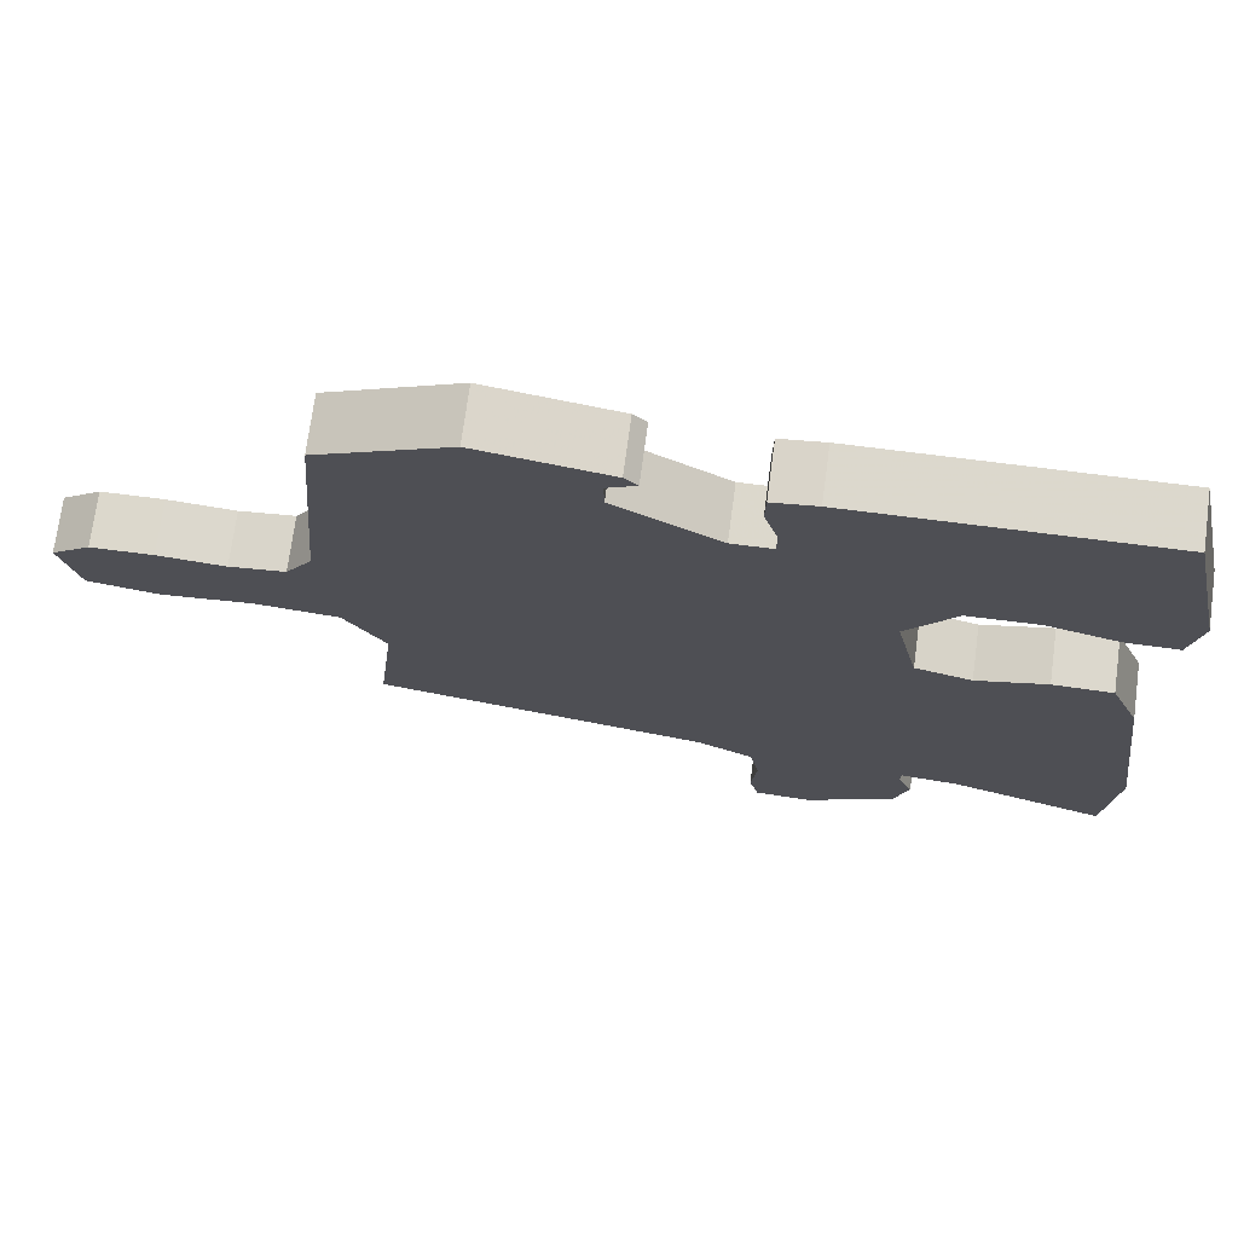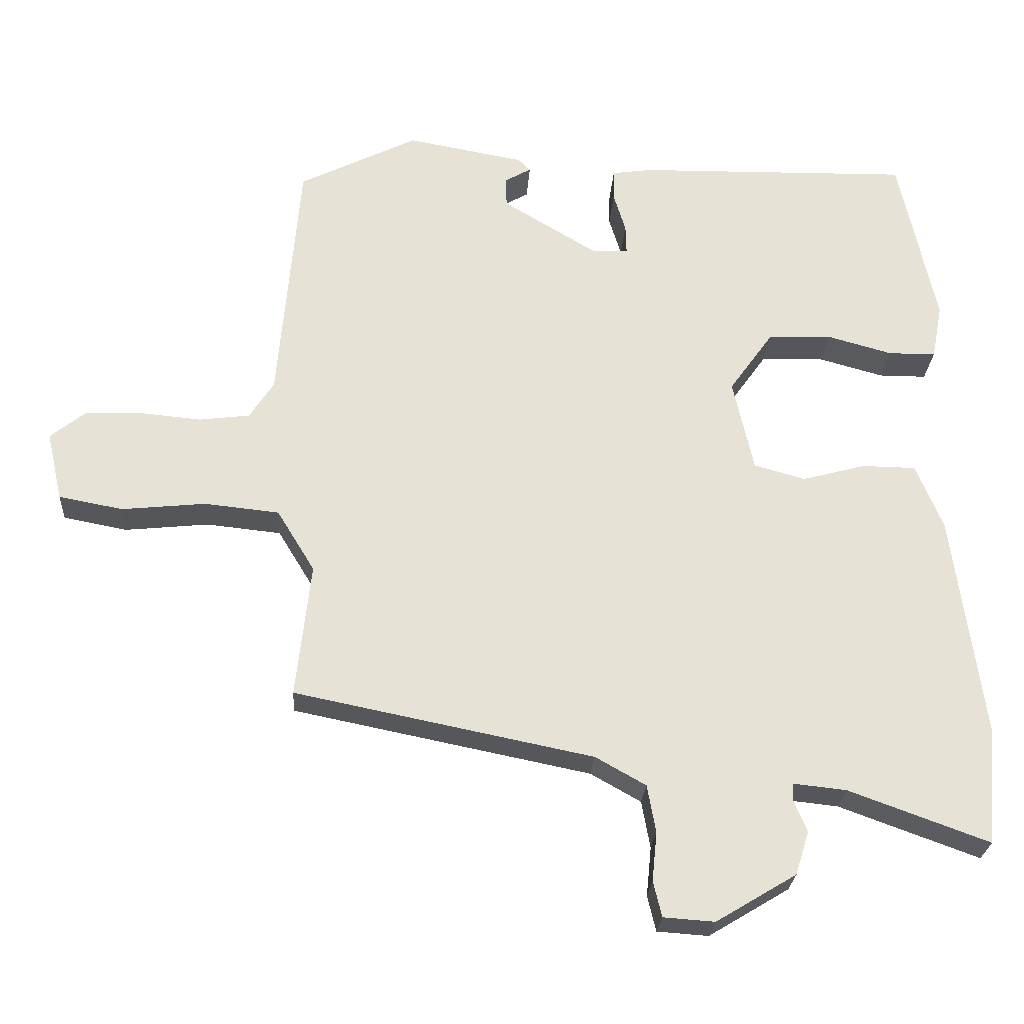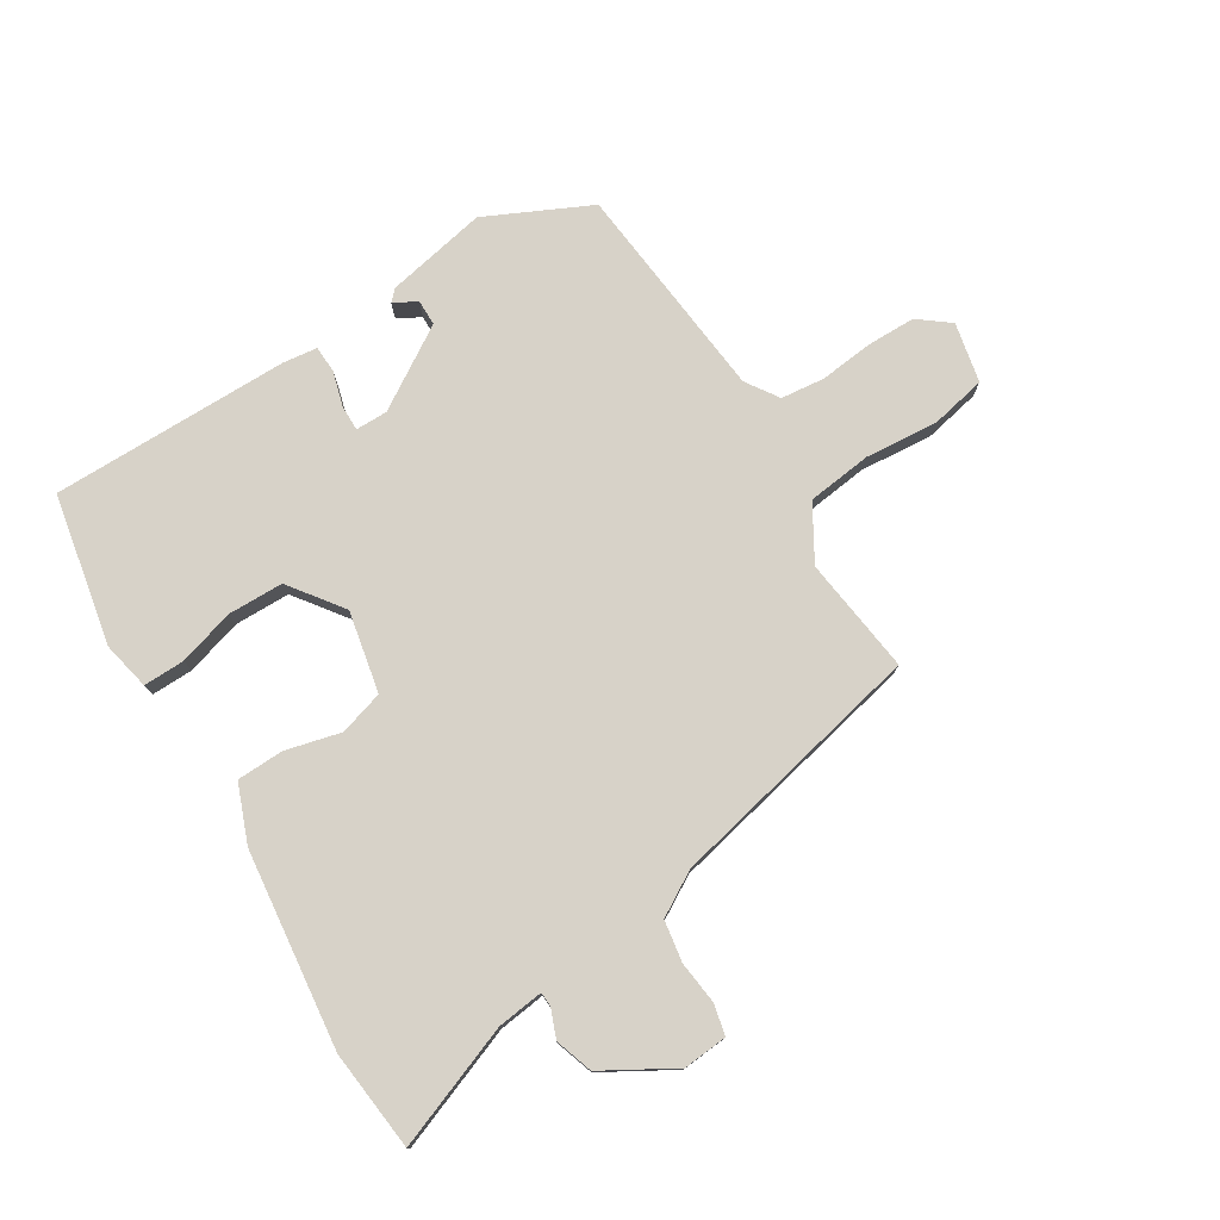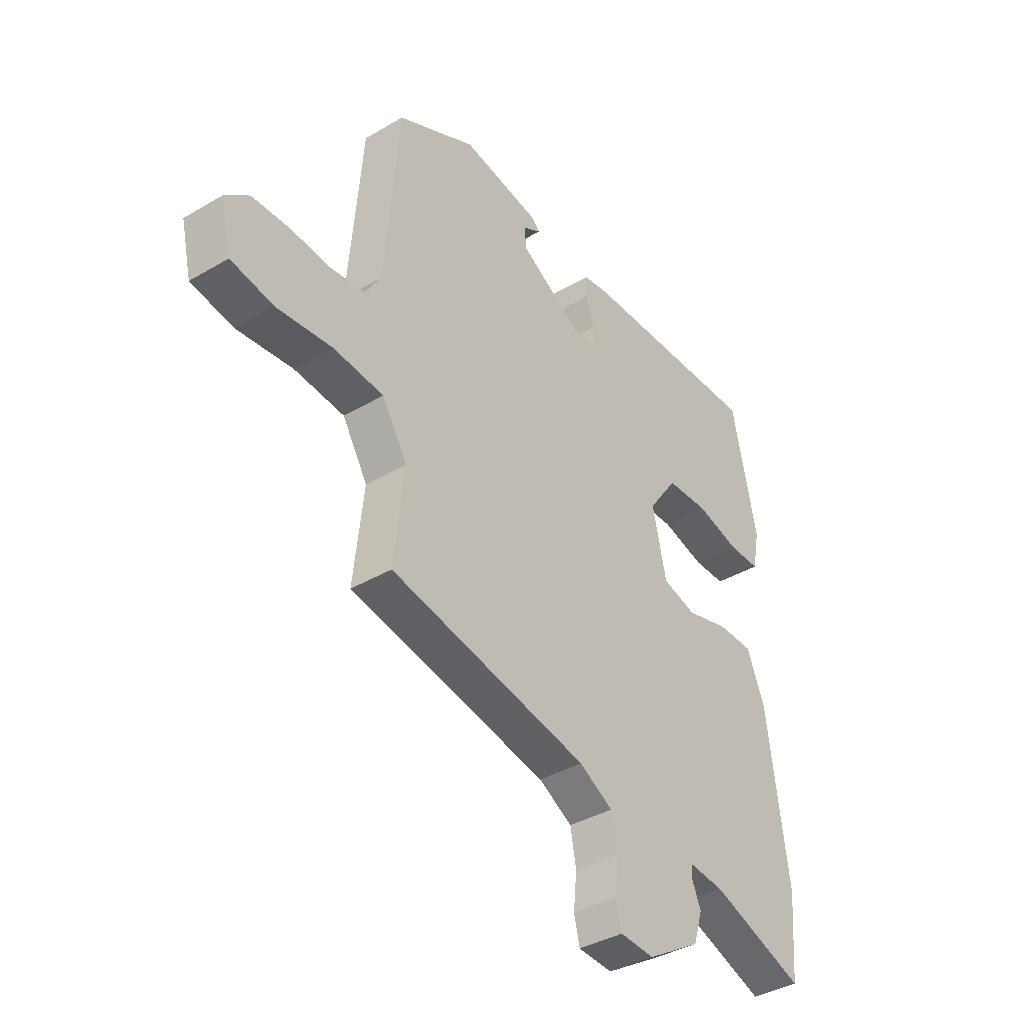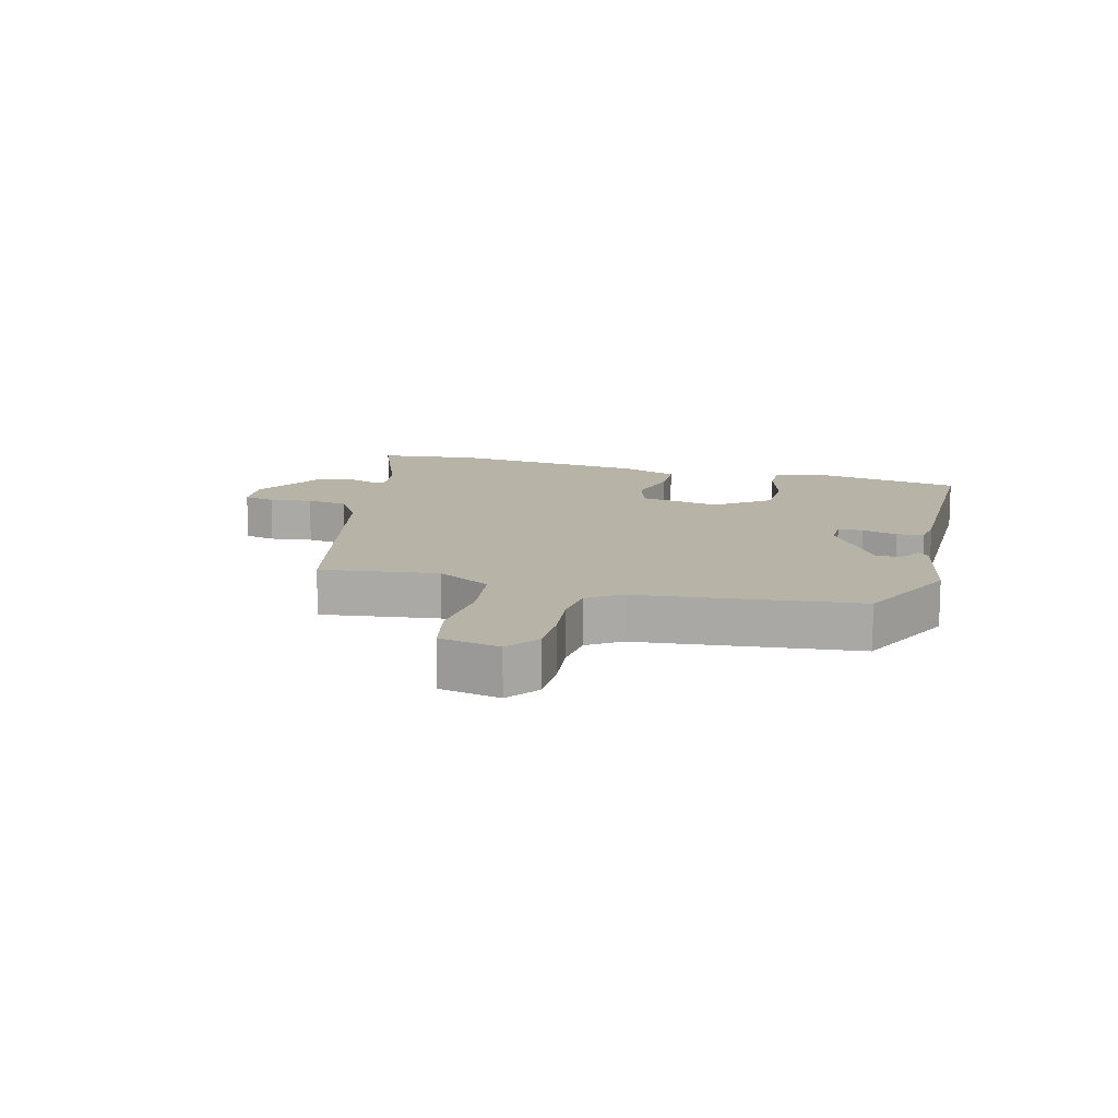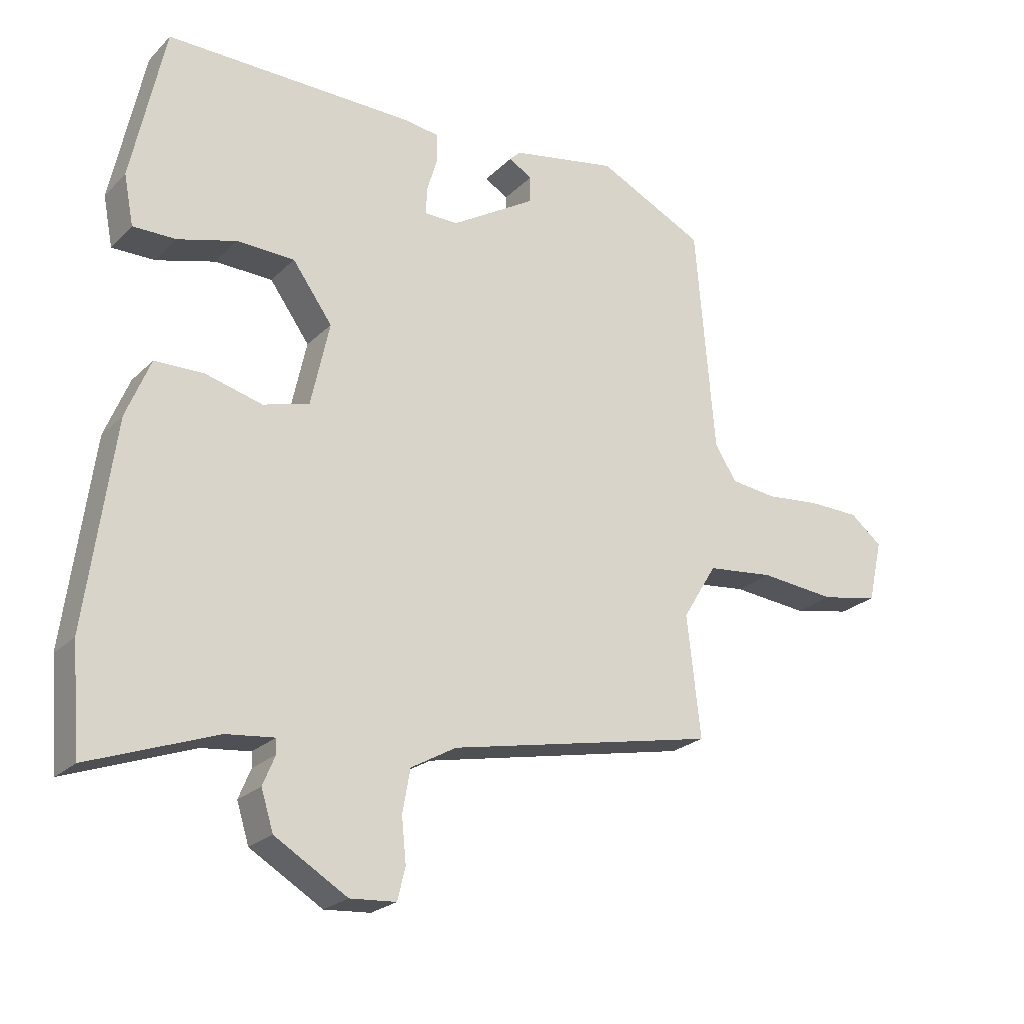
<metadata>
{"format":"obj","ext":"obj","renderer":"f3d","projection":"perspective","resolution":1024,"background":"white","views":[{"elev":72.5,"azim":7.7,"up":"+Z"},{"elev":-25.5,"azim":-3.5,"up":"+Z"},{"elev":77.3,"azim":147.3,"up":"+Y"},{"elev":-38.1,"azim":-53.1,"up":"+Z"},{"elev":12.8,"azim":-76.5,"up":"+Y"},{"elev":-23.2,"azim":147.6,"up":"+Z"}]}
</metadata>
<code>
v -0.474 0.07 -0.397
v -0.453 0.07 -0.208
v -0.506 0.07 -0.121
v -0.611 0.07 -0.11
v -0.729 0.07 -0.122
v -0.819 0.07 -0.105
v -0.841 0.07 -0.008
v -0.791 0.07 0.032
v -0.712 0.07 0.034
v -0.626 0.07 0.026
v -0.555 0.07 0.035
v -0.521 0.07 0.088
v -0.491 0.07 0.443
v -0.324 0.07 0.526
v -0.159 0.07 0.496
v -0.142 0.07 0.479
v -0.179 0.07 0.458
v -0.178 0.07 0.416
v -0.046 0.07 0.336
v 0.006 0.07 0.337
v 0.005 0.07 0.378
v -0.012 0.07 0.434
v -0.011 0.07 0.478
v 0.045 0.07 0.486
v 0.432 0.07 0.493
v 0.484 0.07 0.25
v 0.469 0.07 0.172
v 0.402 0.07 0.172
v 0.311 0.07 0.197
v 0.221 0.07 0.194
v 0.159 0.07 0.107
v 0.188 0.07 -0.024
v 0.26 0.07 -0.044
v 0.349 0.07 -0.02
v 0.425 0.07 -0.021
v 0.463 0.07 -0.113
v 0.506 0.07 -0.432
v 0.492 0.07 -0.595
v 0.294 0.07 -0.523
v 0.219 0.07 -0.515
v 0.218 0.07 -0.538
v 0.237 0.07 -0.584
v 0.218 0.07 -0.645
v 0.105 0.07 -0.713
v 0.033 0.07 -0.708
v 0.021 0.07 -0.658
v 0.028 0.07 -0.589
v 0.016 0.07 -0.522
v -0.055 0.07 -0.482
v -0.474 0 -0.397
v -0.453 0 -0.208
v -0.506 0 -0.121
v -0.611 0 -0.11
v -0.729 0 -0.122
v -0.819 0 -0.105
v -0.841 0 -0.008
v -0.791 0 0.032
v -0.712 0 0.034
v -0.626 0 0.026
v -0.555 0 0.035
v -0.521 0 0.088
v -0.491 0 0.443
v -0.324 0 0.526
v -0.159 0 0.496
v -0.142 0 0.479
v -0.179 0 0.458
v -0.178 0 0.416
v -0.046 0 0.336
v 0.006 0 0.337
v 0.005 0 0.378
v -0.012 0 0.434
v -0.011 0 0.478
v 0.045 0 0.486
v 0.432 0 0.493
v 0.484 0 0.25
v 0.469 0 0.172
v 0.402 0 0.172
v 0.311 0 0.197
v 0.221 0 0.194
v 0.159 0 0.107
v 0.188 0 -0.024
v 0.26 0 -0.044
v 0.349 0 -0.02
v 0.425 0 -0.021
v 0.463 0 -0.113
v 0.506 0 -0.432
v 0.492 0 -0.595
v 0.294 0 -0.523
v 0.219 0 -0.515
v 0.218 0 -0.538
v 0.237 0 -0.584
v 0.218 0 -0.645
v 0.105 0 -0.713
v 0.033 0 -0.708
v 0.021 0 -0.658
v 0.028 0 -0.589
v 0.016 0 -0.522
v -0.055 0 -0.482
f 45 46 47
f 44 45 47
f 43 44 47
f 42 43 47
f 41 42 47
f 40 41 47 48
f 37 38 39
f 36 37 39
f 35 36 39
f 34 35 39
f 33 34 39
f 32 33 39 40
f 40 48 49
f 32 40 49
f 31 32 49
f 27 28 29
f 26 27 29
f 25 26 29
f 24 25 29
f 23 24 29
f 22 23 29
f 21 22 29
f 20 21 29 30
f 19 20 30 31
f 15 16 17
f 14 15 17
f 13 14 17
f 12 13 17 18
f 19 31 49
f 18 19 49
f 12 18 49
f 11 12 49
f 8 9 10
f 7 8 10
f 6 7 10
f 5 6 10
f 4 5 10
f 49 1 2
f 49 2 3
f 11 49 3
f 3 4 10 11
f 96 95 94
f 96 94 93
f 96 93 92
f 96 92 91
f 96 91 90
f 97 96 90 89
f 88 87 86
f 88 86 85
f 88 85 84
f 88 84 83
f 88 83 82
f 89 88 82 81
f 98 97 89
f 98 89 81
f 98 81 80
f 78 77 76
f 78 76 75
f 78 75 74
f 78 74 73
f 78 73 72
f 78 72 71
f 78 71 70
f 79 78 70 69
f 80 79 69 68
f 66 65 64
f 66 64 63
f 66 63 62
f 67 66 62 61
f 98 80 68
f 98 68 67
f 98 67 61
f 98 61 60
f 59 58 57
f 59 57 56
f 59 56 55
f 59 55 54
f 59 54 53
f 51 50 98
f 52 51 98
f 52 98 60
f 60 59 53 52
f 1 50 51 2
f 2 51 52 3
f 3 52 53 4
f 4 53 54 5
f 5 54 55 6
f 6 55 56 7
f 7 56 57 8
f 8 57 58 9
f 9 58 59 10
f 10 59 60 11
f 11 60 61 12
f 12 61 62 13
f 13 62 63 14
f 14 63 64 15
f 15 64 65 16
f 16 65 66 17
f 17 66 67 18
f 18 67 68 19
f 19 68 69 20
f 20 69 70 21
f 21 70 71 22
f 22 71 72 23
f 23 72 73 24
f 24 73 74 25
f 25 74 75 26
f 26 75 76 27
f 27 76 77 28
f 28 77 78 29
f 29 78 79 30
f 30 79 80 31
f 31 80 81 32
f 32 81 82 33
f 33 82 83 34
f 34 83 84 35
f 35 84 85 36
f 36 85 86 37
f 37 86 87 38
f 38 87 88 39
f 39 88 89 40
f 40 89 90 41
f 41 90 91 42
f 42 91 92 43
f 43 92 93 44
f 44 93 94 45
f 45 94 95 46
f 46 95 96 47
f 47 96 97 48
f 48 97 98 49
f 49 98 50 1

</code>
